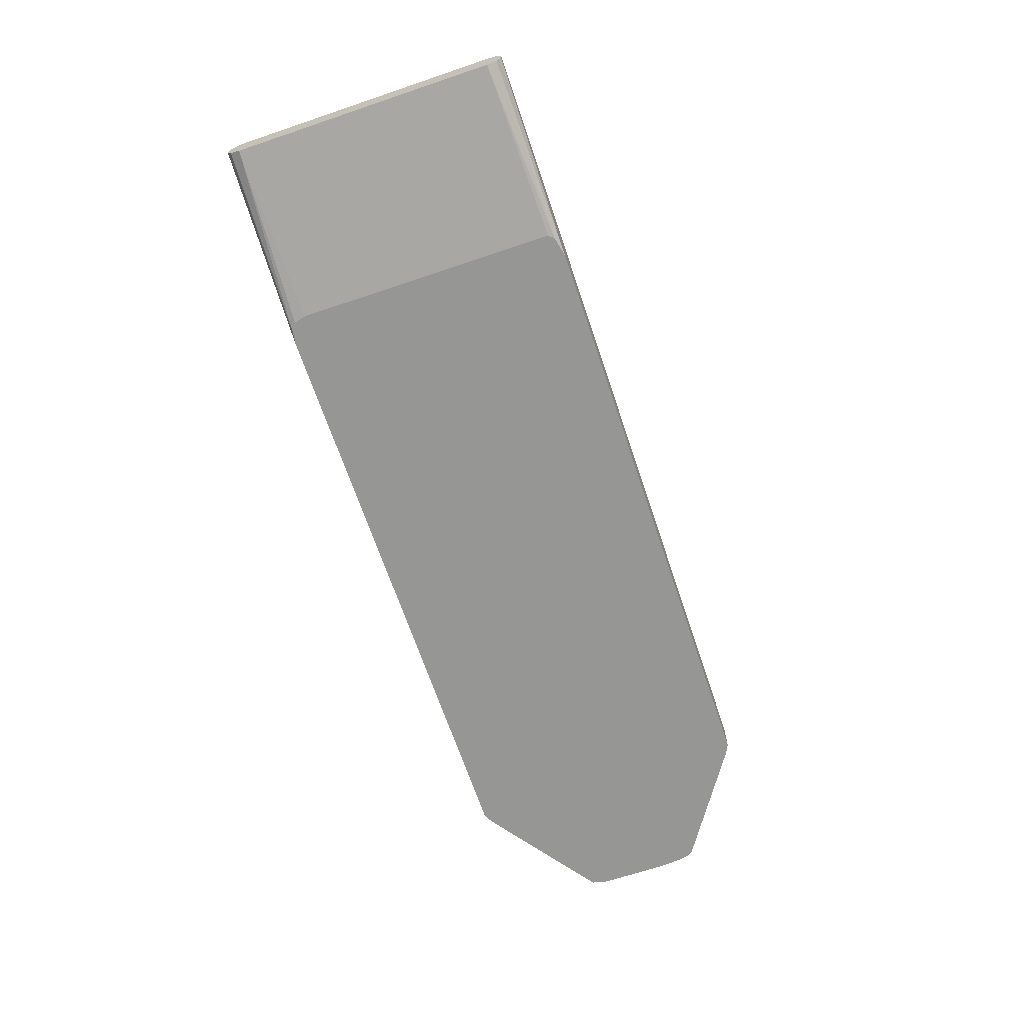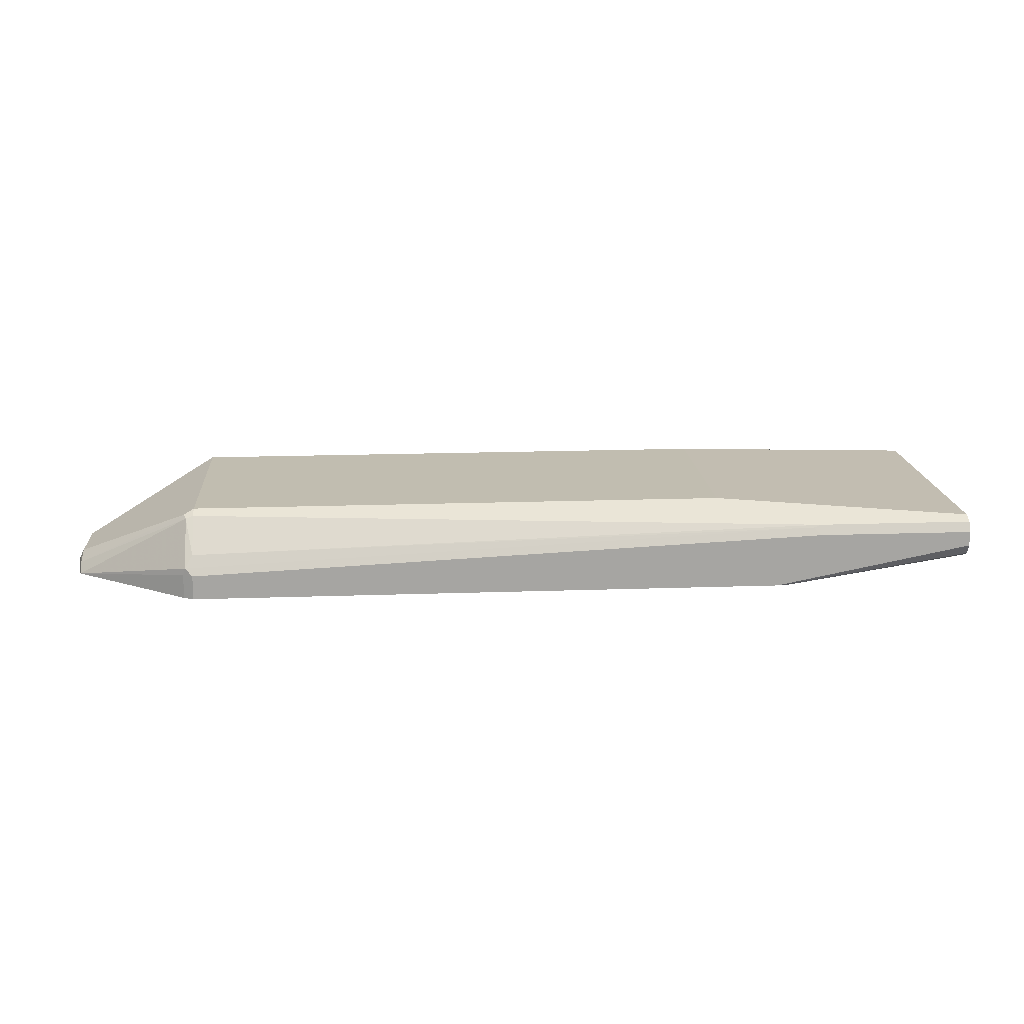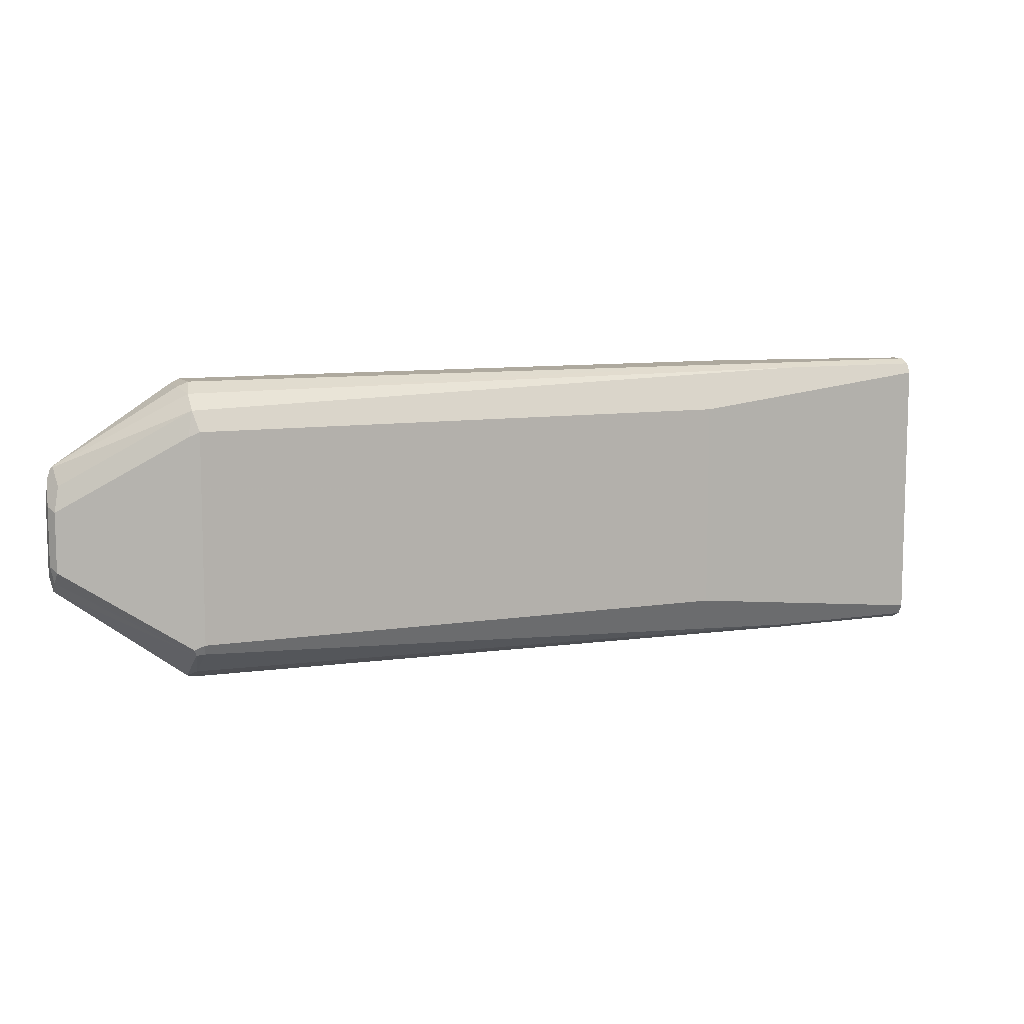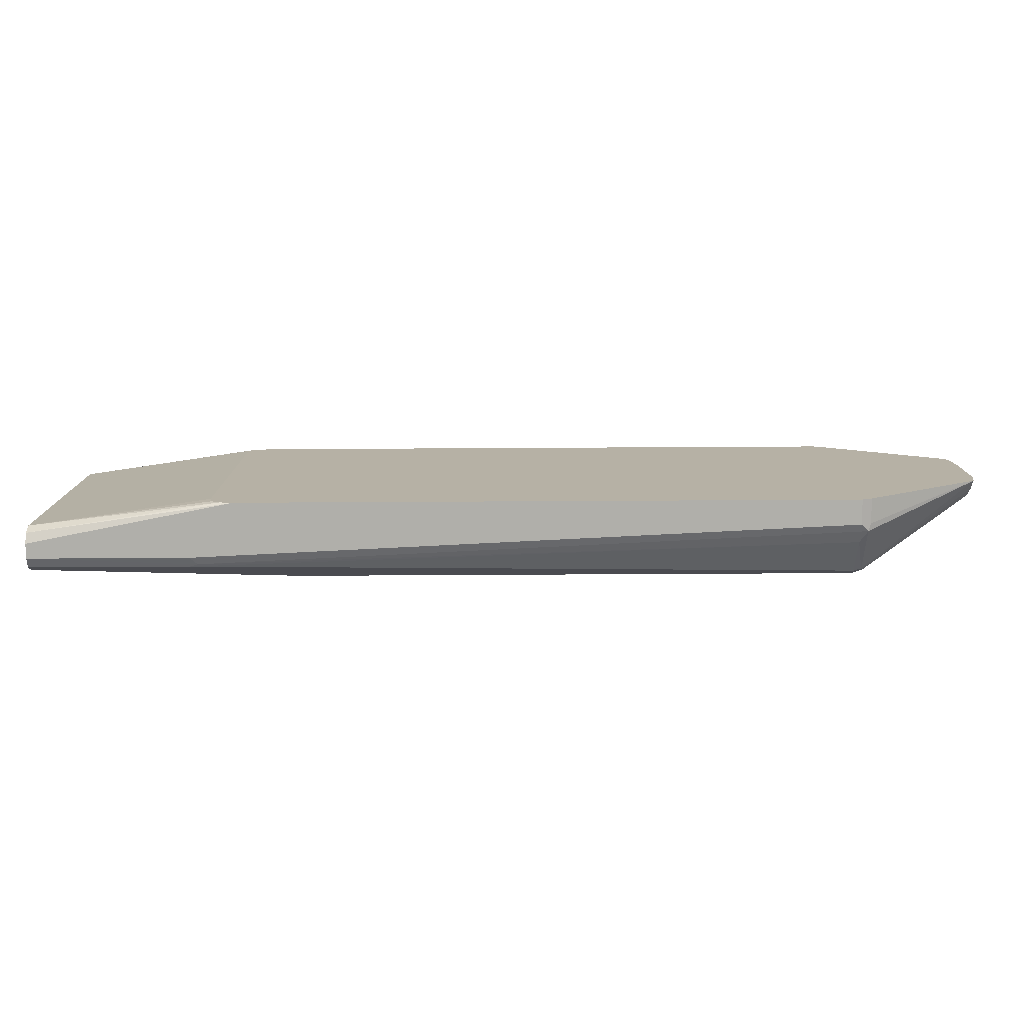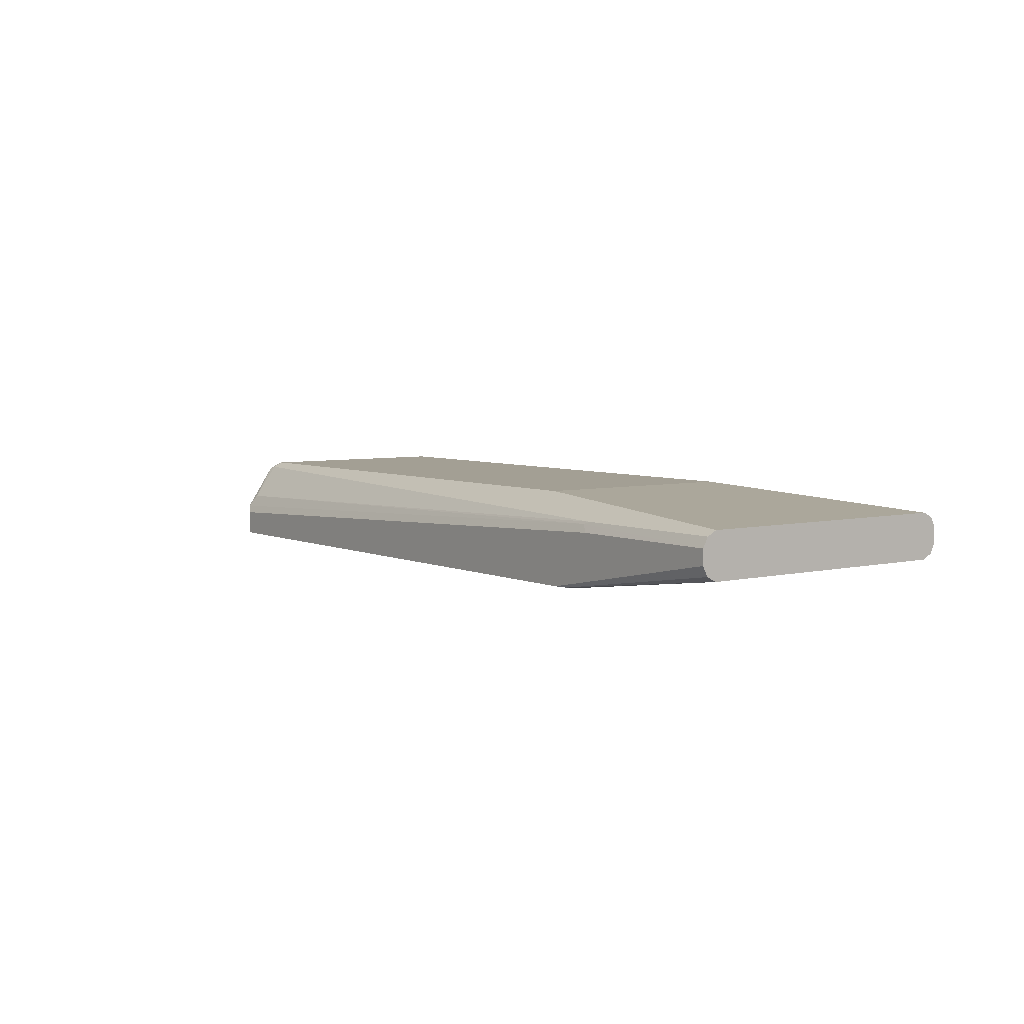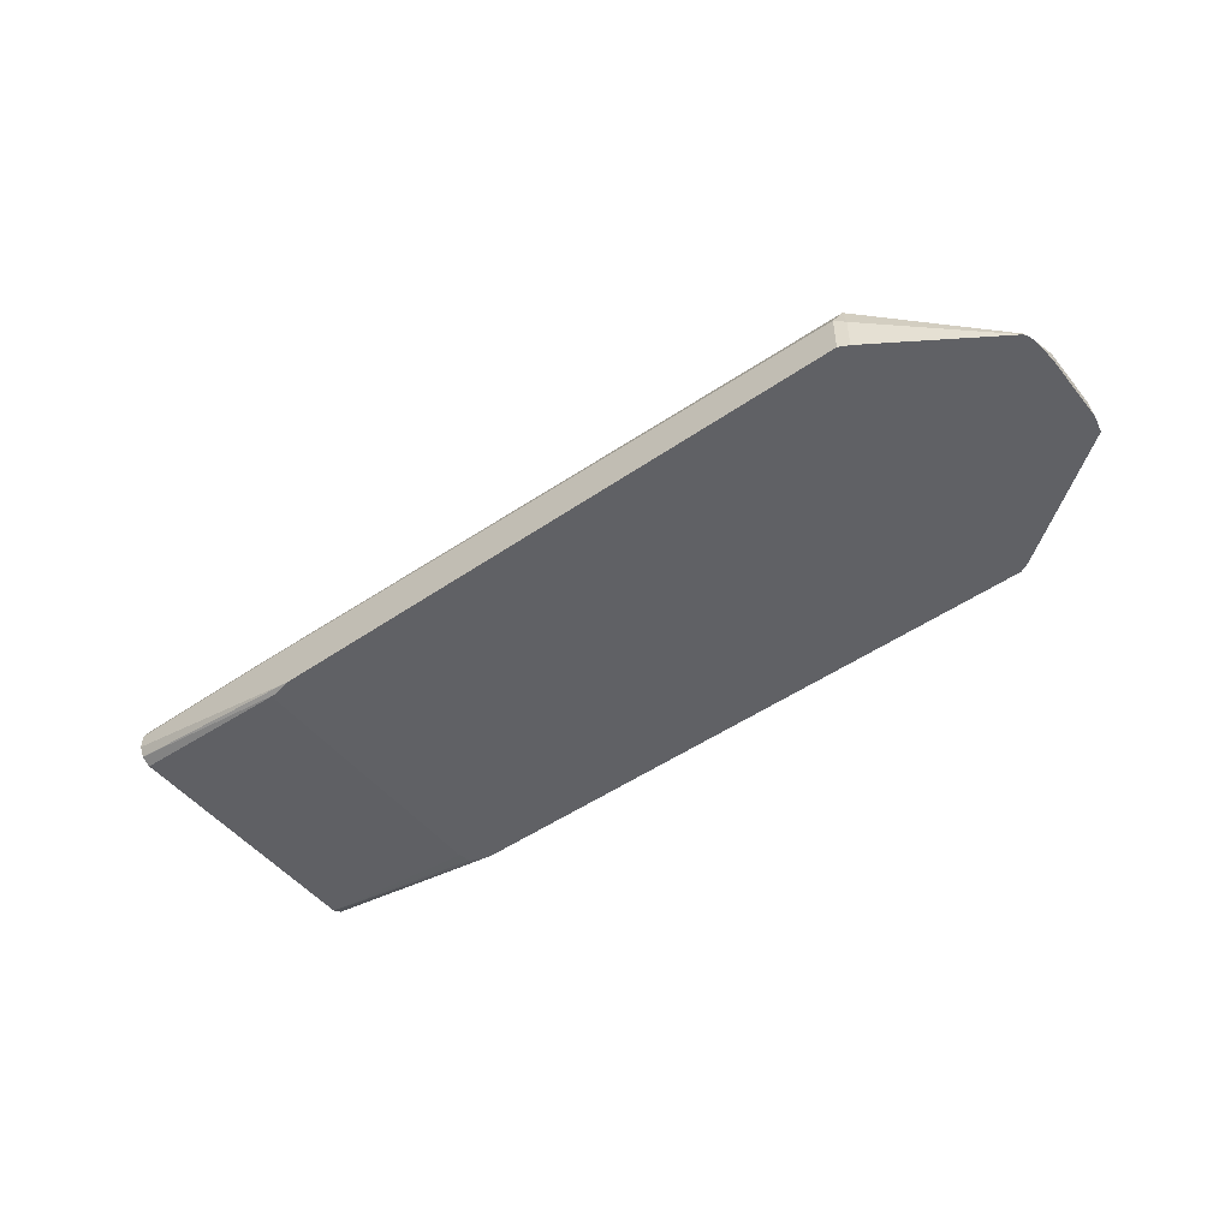
<metadata>
{"format":"obj","ext":"obj","renderer":"f3d","projection":"perspective","resolution":1024,"background":"white","views":[{"elev":-67.7,"azim":108.7,"up":"+Z"},{"elev":16.7,"azim":-4.1,"up":"+Z"},{"elev":9.1,"azim":-22.7,"up":"+Y"},{"elev":-78.0,"azim":-179.7,"up":"+Y"},{"elev":5.3,"azim":53.5,"up":"+Z"},{"elev":-49.3,"azim":-142.7,"up":"+Z"}]}
</metadata>
<code>
v 0.2809 -0.09466 -0.0568
v 0.2809 -0.09158 -0.06292
v 0.2809 -0.09466 -0.04733
v 0.1514 -0.09466 -0.08205
v 0.2809 -0.09149 -0.0631
v 0.2809 -0.09149 -0.04102
v 0.1751 -0.09229 -0.0426
v 0.1798 -0.09466 -0.04733
v 0.1596 -0.09338 -0.08205
v -0.2366 -0.09466 -0.08205
v 0.2809 -0.09132 -0.06319
v 0.2809 -0.08945 -0.04
v 0.1798 -0.09149 -0.04102
v -0.2366 -0.08834 -0.05364
v -0.2414 -0.09229 -0.06153
v -0.2366 -0.09466 -0.06626
v 0.1653 -0.0896 -0.08205
v 0.2809 -0.08519 -0.06626
v -0.243 -0.09149 -0.08205
v 0.2809 -0.08519 -0.03787
v 0.1798 -0.08519 -0.03787
v -0.2366 -0.07257 -0.03155
v -0.2414 -0.07335 -0.03314
v -0.243 -0.09149 -0.06626
v -0.3194 -0.0359 -0.08205
v 0.1672 -0.08202 -0.08205
v 0.2809 0.08519 -0.06626
v -0.3124 -0.04101 -0.08205
v 0.2809 0.08519 -0.03787
v 0.1136 -0.06625 -0.0284
v 0.1183 -0.07099 -0.03077
v 0.1136 -0.07257 -0.03155
v -0.2366 -0.06625 -0.0284
v -0.243 -0.0694 -0.03155
v -0.3194 -0.02958 -0.07572
v -0.3218 -0.02524 -0.08205
v 0.1672 0.07889 -0.08205
v 0.2809 0.09149 -0.0631
v 0.1672 0.08836 -0.08205
v 0.164 0.09188 -0.08205
v 0.2809 0.09149 -0.04102
v 0.1798 0.08519 -0.03787
v 0.1167 0.07257 -0.03155
v 0.1136 0.06625 -0.0284
v -0.2366 0.06625 -0.0284
v -0.243 0.0631 -0.03155
v -0.3187 -0.02207 -0.06942
v -0.3218 -0.01892 -0.07572
v -0.3218 0.01892 -0.08205
v 0.2809 0.09466 -0.0568
v 0.1514 0.09466 -0.08205
v 0.2809 0.09312 -0.04426
v 0.183 0.09149 -0.04102
v -0.2398 0.07887 -0.03471
v -0.2335 0.07257 -0.03155
v -0.2414 0.07099 -0.03314
v -0.3155 0.03154 -0.07257
v -0.3187 0.01577 -0.06942
v -0.3218 0.01892 -0.07572
v -0.3212 0.02776 -0.08205
v 0.2809 0.09466 -0.04733
v -0.2366 0.09466 -0.08205
v 0.1798 0.09466 -0.04733
v -0.2398 0.08834 -0.04417
v -0.3171 0.04259 -0.08046
v -0.3202 0.03628 -0.08205
v -0.243 0.09149 -0.08205
v -0.2366 0.09466 -0.0568
v -0.243 0.09149 -0.05995
v -0.3174 0.0429 -0.08205
v -0.3187 0.04099 -0.08205
v -0.3155 0.04418 -0.08205
f 34 58 47
f 30 33 31
f 33 45 46
f 33 46 34
f 34 46 58
f 34 47 35
f 42 53 54
f 36 48 59
f 36 59 49
f 38 40 51
f 38 51 50
f 41 52 53
f 30 45 33
f 35 47 48
f 30 44 45
f 22 33 34
f 29 55 43
f 42 54 55
f 22 34 23
f 22 32 31
f 22 31 33
f 23 35 25
f 24 25 28
f 29 43 44
f 25 35 48
f 27 37 39
f 27 39 40
f 27 40 38
f 29 41 53
f 29 53 42
f 29 42 55
f 25 48 36
f 43 55 45
f 67 72 69
f 45 55 54
f 57 65 66
f 57 66 59
f 57 59 58
f 59 66 60
f 62 67 69
f 62 69 68
f 54 57 56
f 63 68 64
f 64 69 70
f 64 70 65
f 65 70 71
f 65 71 66
f 20 22 21
f 69 72 70
f 64 68 69
f 43 45 44
f 54 65 57
f 53 64 54
f 45 54 56
f 45 56 46
f 46 56 57
f 46 57 58
f 47 58 59
f 47 59 48
f 54 64 65
f 49 59 60
f 50 62 68
f 50 68 63
f 50 63 61
f 52 61 63
f 52 63 53
f 53 63 64
f 50 51 62
f 20 32 22
f 23 34 35
f 20 30 31
f 1 4 2
f 2 4 5
f 3 6 7
f 3 7 8
f 4 9 5
f 4 10 19
f 1 10 4
f 4 19 28
f 4 25 36
f 4 36 49
f 4 49 60
f 4 60 66
f 4 66 71
f 4 71 70
f 4 28 25
f 4 70 72
f 1 16 10
f 1 6 3
f 20 31 32
f 1 2 5
f 1 5 11
f 1 11 18
f 1 18 27
f 1 27 38
f 1 8 16
f 1 38 50
f 1 61 52
f 1 52 41
f 1 41 29
f 1 29 20
f 1 20 12
f 1 12 6
f 1 50 61
f 4 72 67
f 1 3 8
f 4 62 51
f 12 21 22
f 12 22 13
f 13 22 14
f 14 22 23
f 14 23 15
f 15 23 25
f 12 20 21
f 15 25 24
f 18 26 37
f 18 37 27
f 19 24 28
f 20 29 44
f 4 67 62
f 20 44 30
f 17 26 18
f 10 24 19
f 15 24 16
f 4 17 9
f 4 39 37
f 4 37 26
f 4 26 17
f 4 51 40
f 5 9 11
f 6 12 13
f 10 16 24
f 6 13 7
f 7 13 14
f 7 14 15
f 7 15 16
f 7 16 8
f 9 17 18
f 9 18 11
f 4 40 39

</code>
